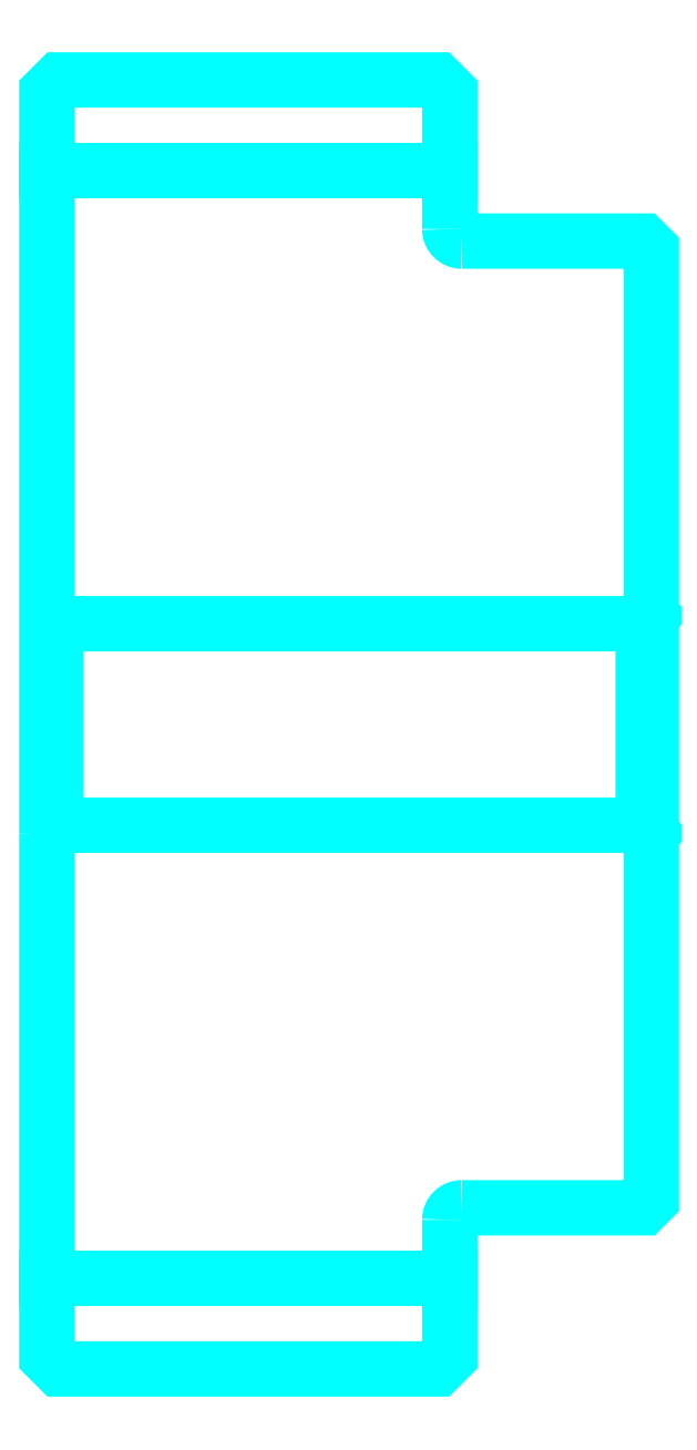
<metadata>
{"format":"dxf","ext":"dxf","renderer":"ezdxf+matplotlib","layout":"modelspace","background":"white","min_lineweight":24,"dpi":150}
</metadata>
<code>
0
SECTION
2
ENTITIES
0
LINE
8
0
10
343.4
20
414.2
30
0
11
393.4
21
414.2
31
0
0
LINE
8
0
10
343.4
20
276.7
30
0
11
393.4
21
276.7
31
0
0
LINE
8
0
10
417.4
20
333
30
0
11
418.4
21
332
31
0
0
LINE
8
0
10
417.4
20
358
30
0
11
418.4
21
359
31
0
0
LINE
8
0
10
344.4
20
358
30
0
11
344.4
21
333
31
0
0
POLYLINE
8
0
66
1
10
0
20
0
30
0
70
2
0
VERTEX
8
0
10
343.4
20
332
30
0
70
0
0
VERTEX
8
0
10
344.4
20
333
30
0
70
0
0
VERTEX
8
0
10
417.4
20
333
30
0
70
0
0
VERTEX
8
0
10
417.4
20
358
30
0
70
0
0
VERTEX
8
0
10
344.4
20
358
30
0
70
0
0
VERTEX
8
0
10
343.4
20
359
30
0
70
0
0
SEQEND
8
0
0
ARC
8
0
10
394.9
20
407
30
0
40
1.5
50
180
51
270
0
ARC
8
0
10
394.9
20
284
30
0
40
1.5
50
90
51
180
0
POLYLINE
8
0
66
1
10
0
20
0
30
0
70
2
0
VERTEX
8
0
10
343.4
20
332
30
0
70
0
0
VERTEX
8
0
10
343.4
20
267
30
0
70
0
0
VERTEX
8
0
10
344.9
20
265.5
30
0
70
0
0
VERTEX
8
0
10
391.9
20
265.5
30
0
70
0
0
VERTEX
8
0
10
393.4
20
267
30
0
70
0
0
VERTEX
8
0
10
393.4
20
284
30
0
70
0
0
SEQEND
8
0
0
POLYLINE
8
0
66
1
10
0
20
0
30
0
70
2
0
VERTEX
8
0
10
394.9
20
285.5
30
0
70
0
0
VERTEX
8
0
10
417.4
20
285.5
30
0
70
0
0
VERTEX
8
0
10
418.4
20
286.5
30
0
70
0
0
VERTEX
8
0
10
418.4
20
404.5
30
0
70
0
0
VERTEX
8
0
10
417.4
20
405.5
30
0
70
0
0
VERTEX
8
0
10
394.9
20
405.5
30
0
70
0
0
SEQEND
8
0
0
POLYLINE
8
0
66
1
10
0
20
0
30
0
70
2
0
VERTEX
8
0
10
393.4
20
407
30
0
70
0
0
VERTEX
8
0
10
393.4
20
424
30
0
70
0
0
VERTEX
8
0
10
391.9
20
425.5
30
0
70
0
0
VERTEX
8
0
10
344.9
20
425.5
30
0
70
0
0
VERTEX
8
0
10
343.4
20
424
30
0
70
0
0
VERTEX
8
0
10
343.4
20
332
30
0
70
0
0
SEQEND
8
0
0
ENDSEC
0
EOF

</code>
